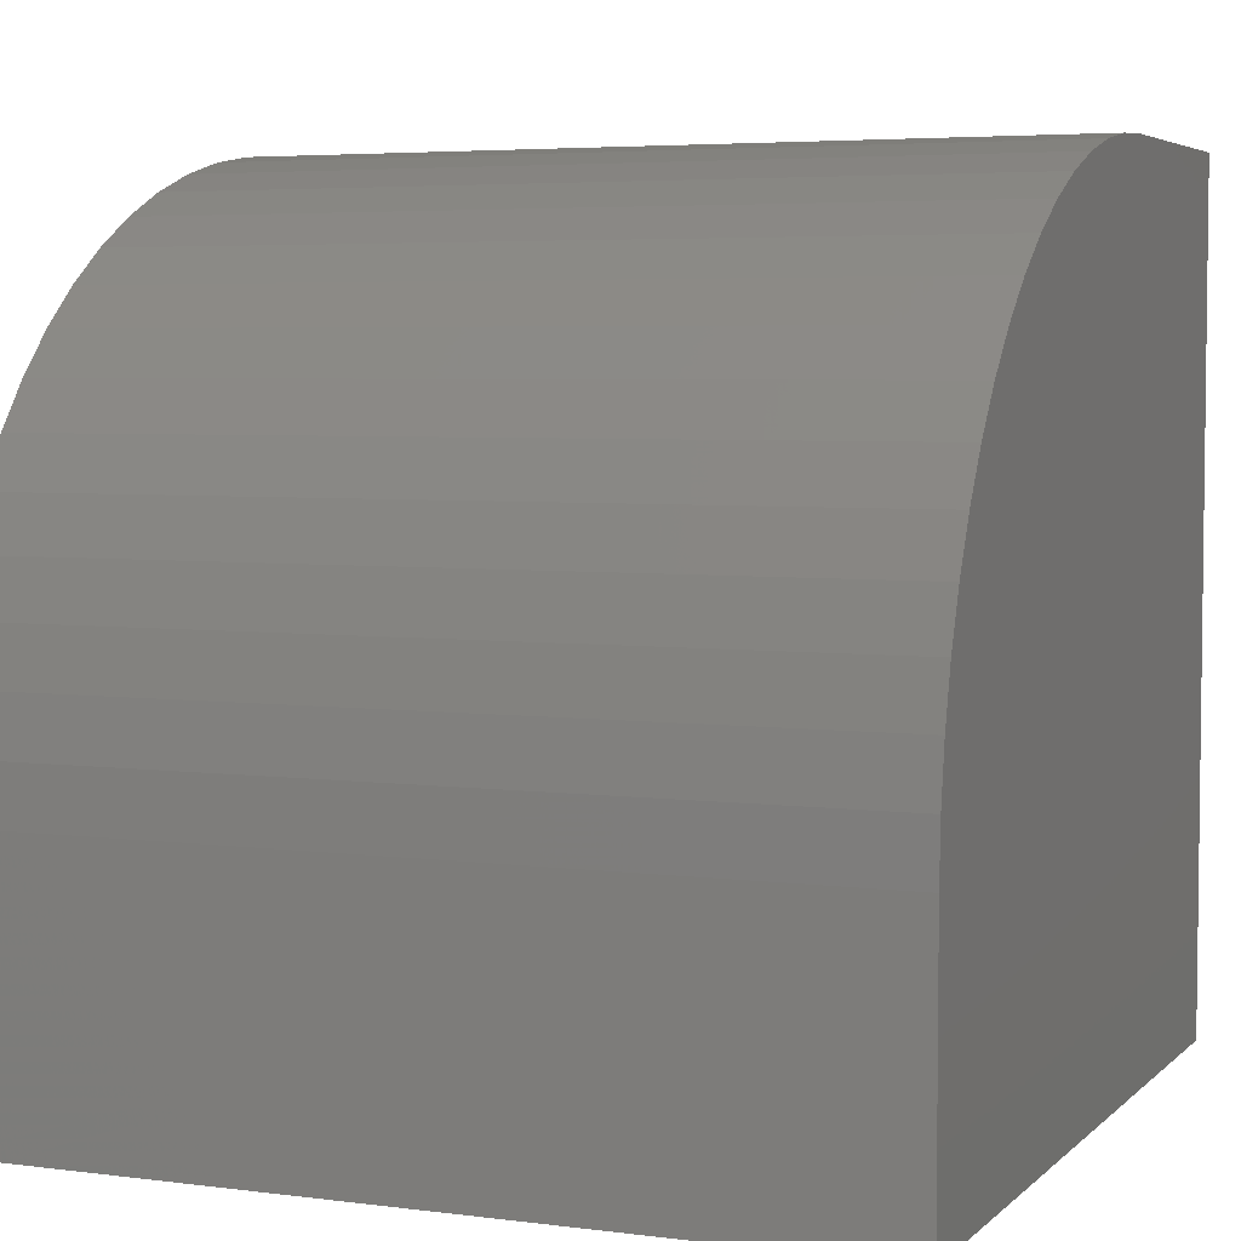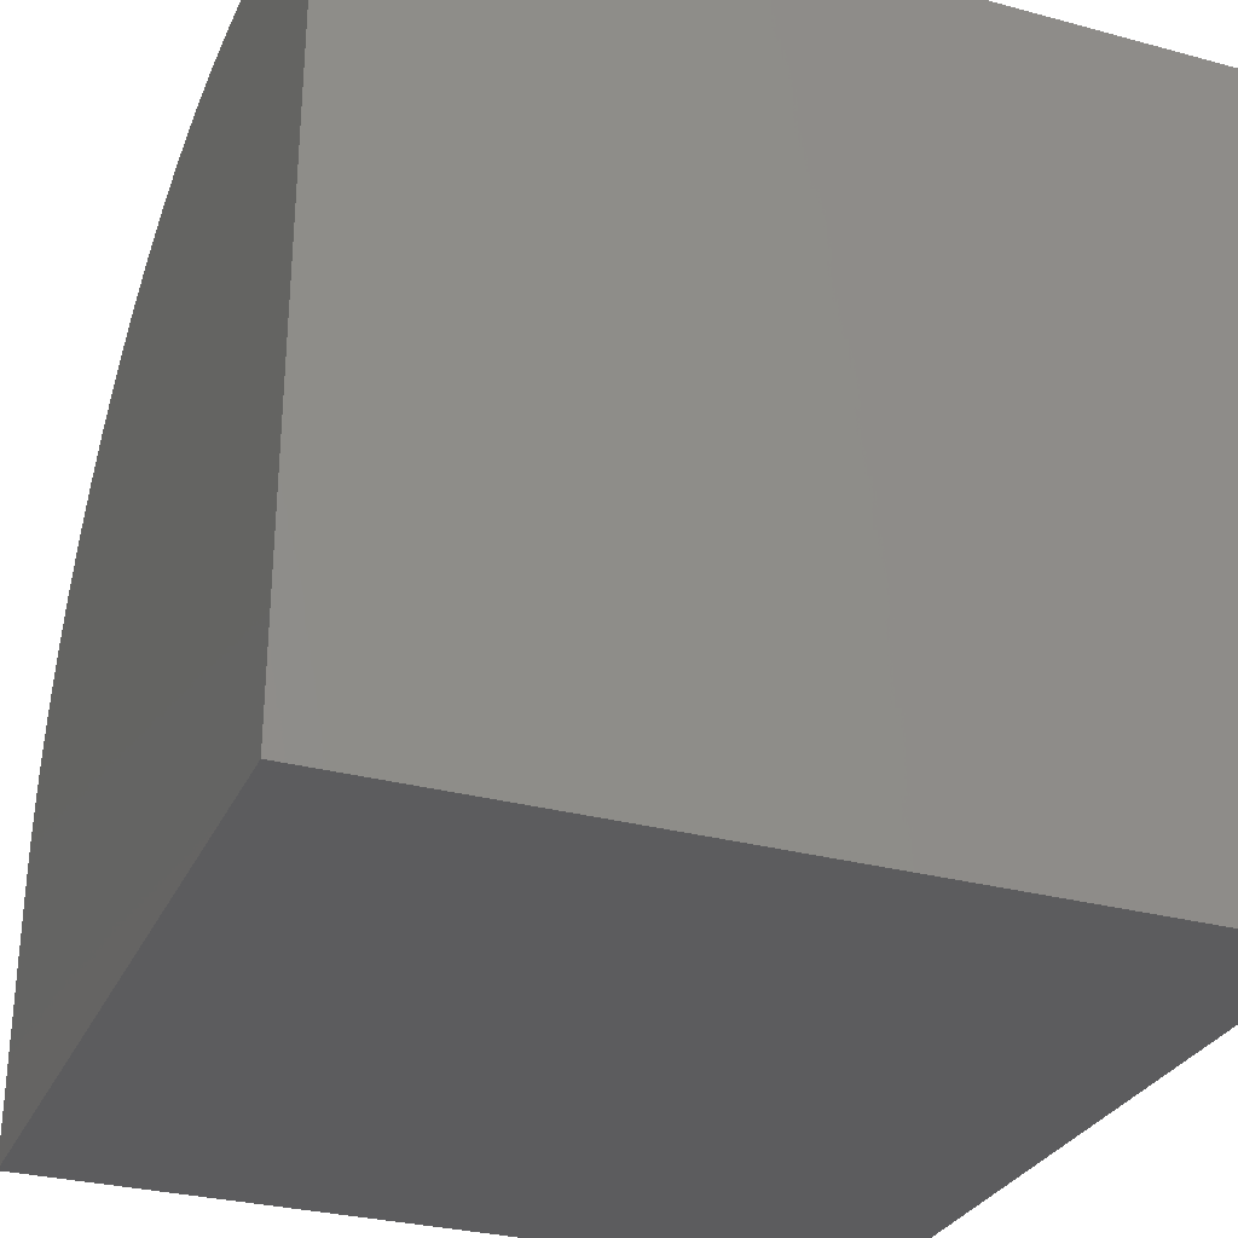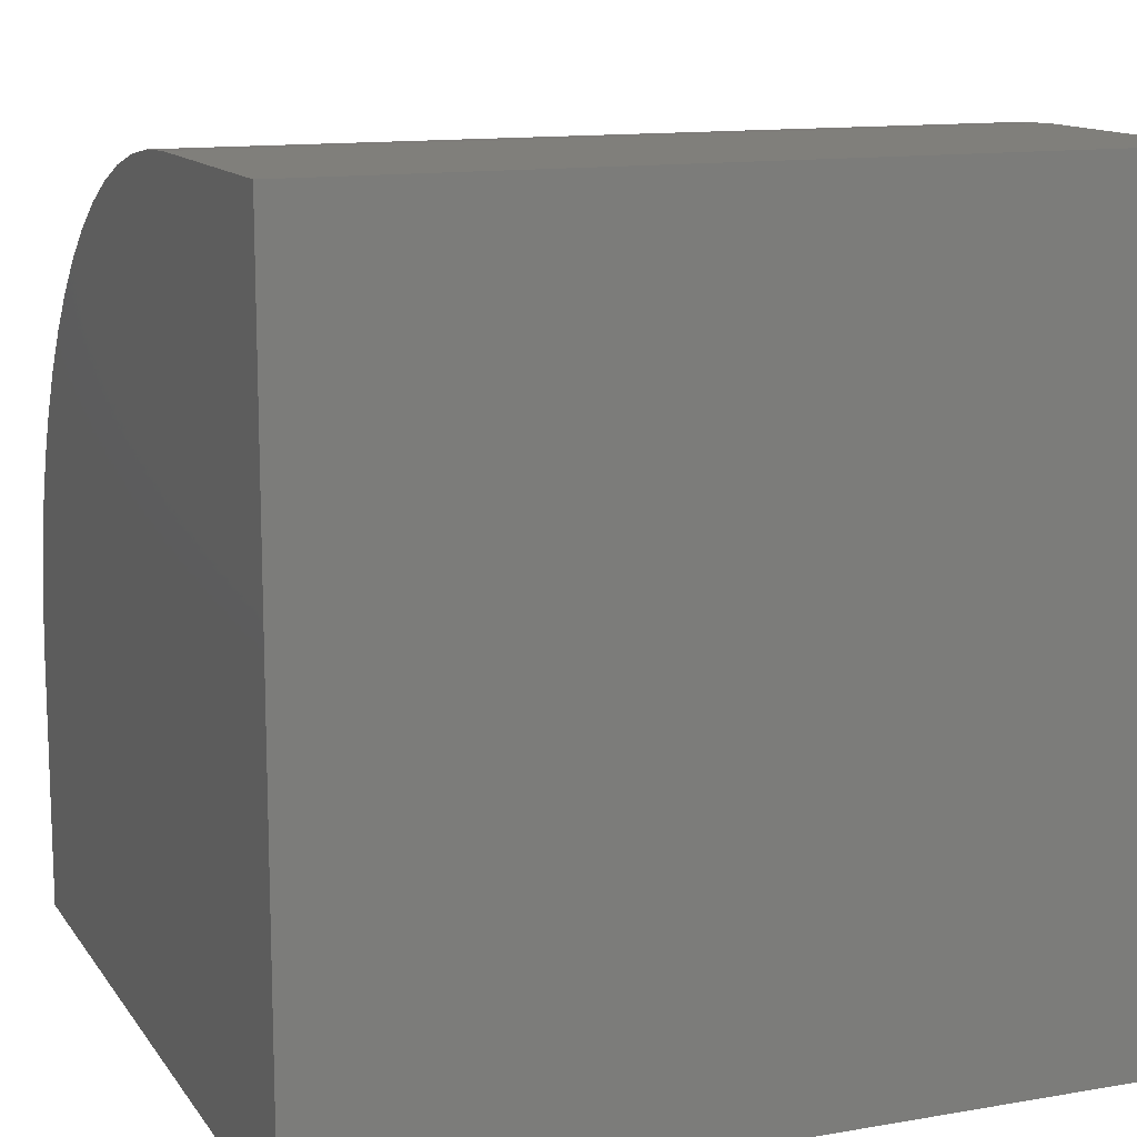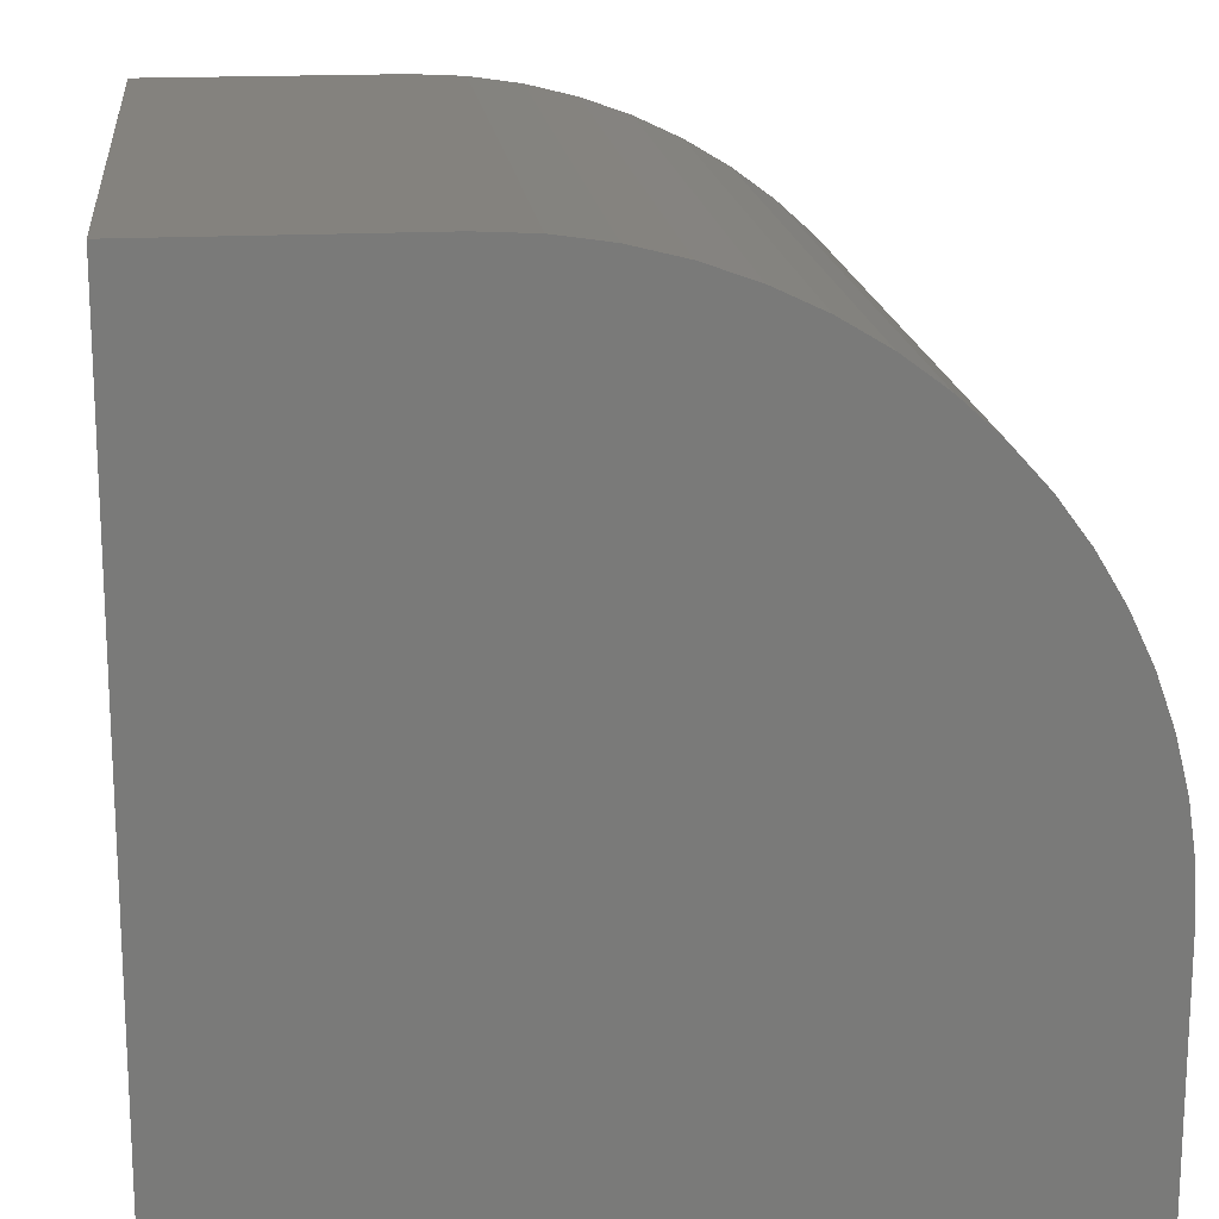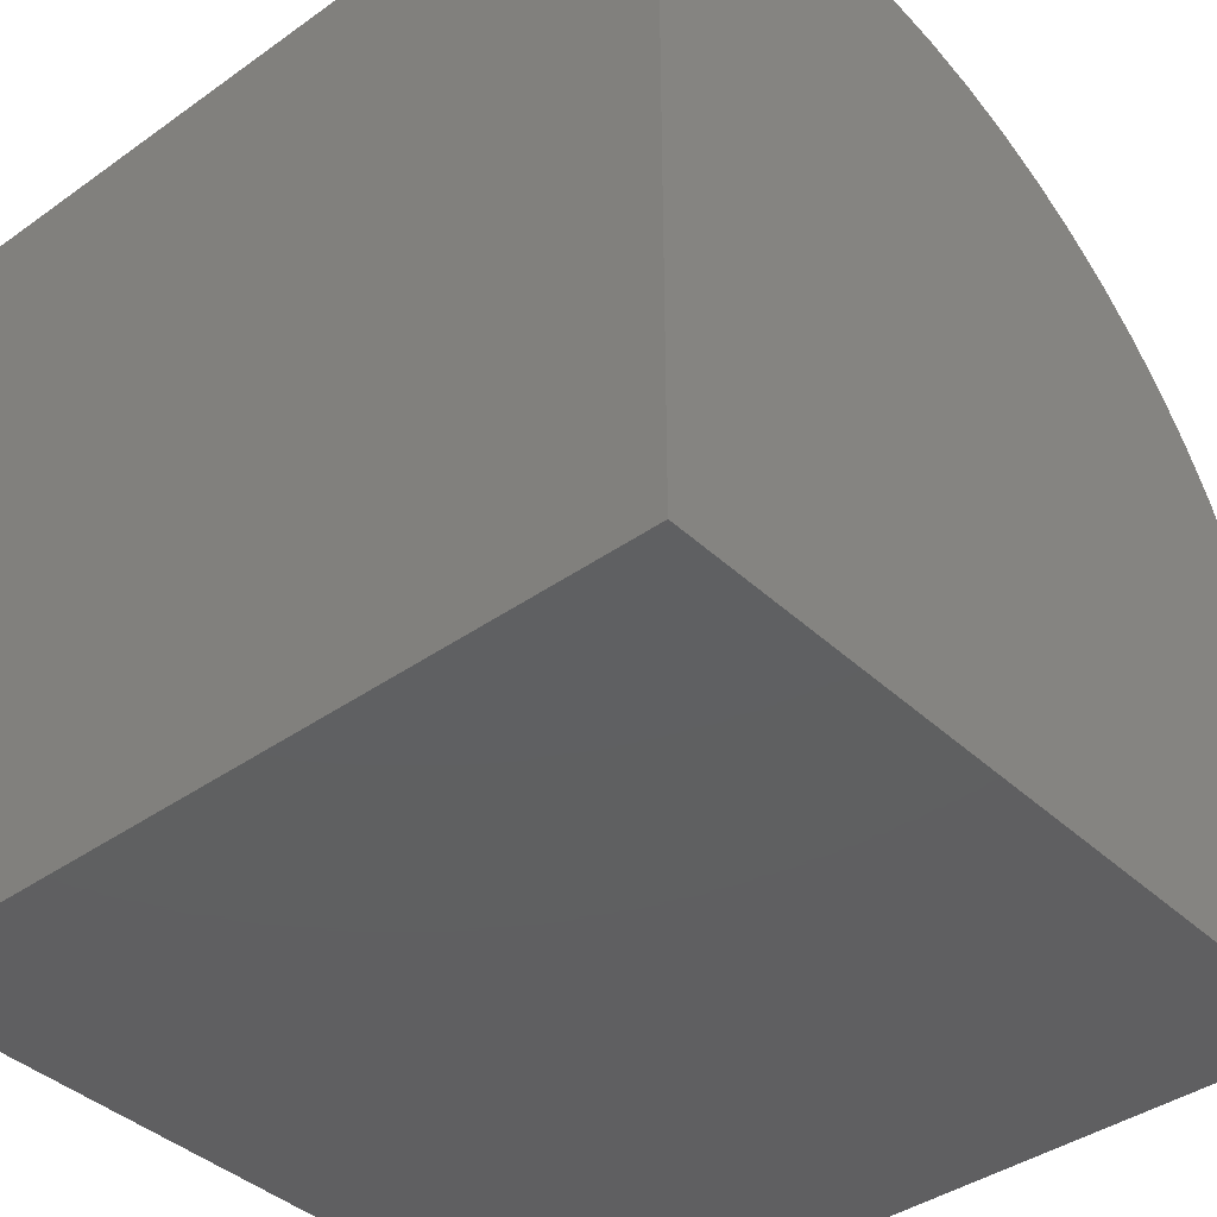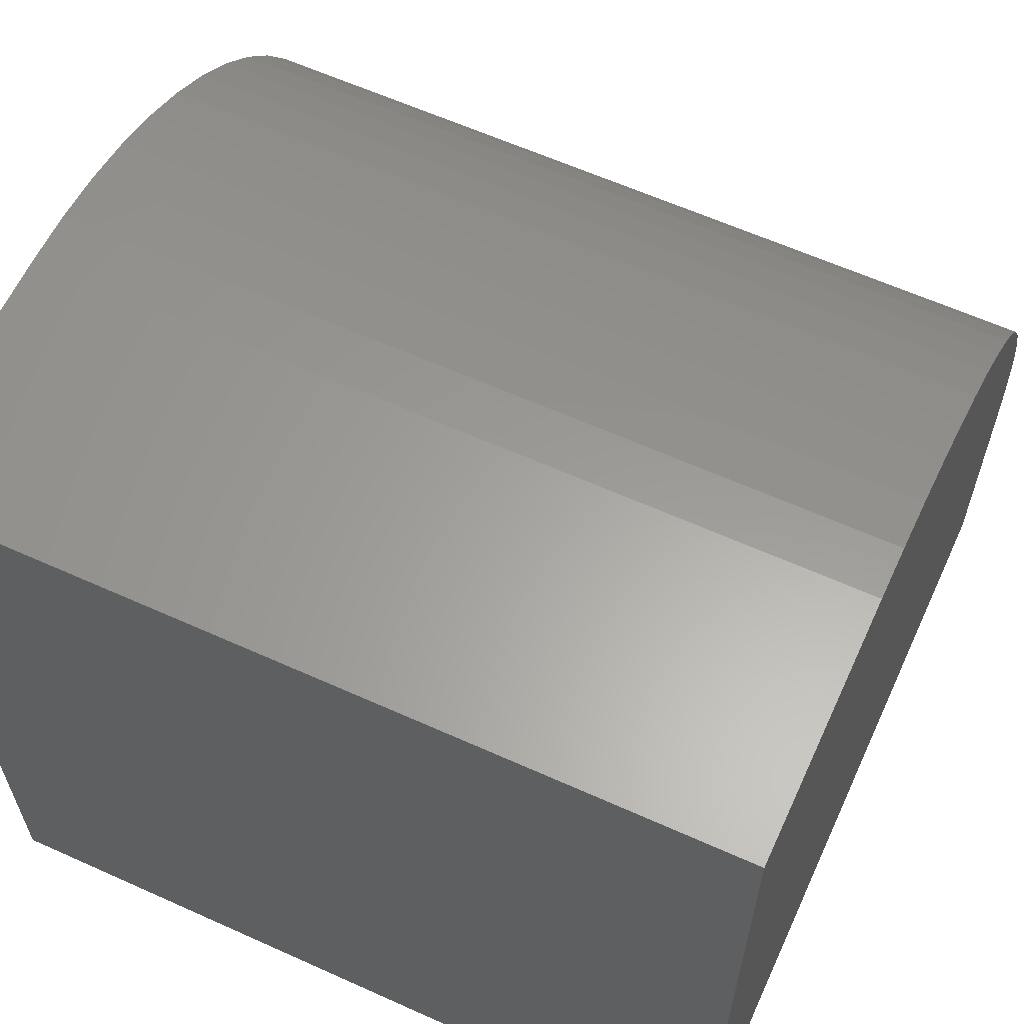
<metadata>
{"format":"stl","ext":"stl","renderer":"f3d","projection":"perspective","resolution":1024,"background":"white","views":[{"elev":4.6,"azim":-157.3,"up":"+Z"},{"elev":-29.9,"azim":158.6,"up":"+Y"},{"elev":12.8,"azim":-21.8,"up":"+Z"},{"elev":17.3,"azim":83.7,"up":"+Z"},{"elev":-40.0,"azim":-138.8,"up":"+Y"},{"elev":61.8,"azim":24.6,"up":"+Z"}]}
</metadata>
<code>
# stl→obj: 40 verts, 76 faces
v 0 10 3.224
v 0 10 0
v 0 0 0
v 0 9.967 3.888
v 0 0 10
v 0 3.224 10
v 0 3.888 9.967
v 0 7.523 8.462
v 0 8.015 8.015
v 0 8.462 7.523
v 0 8.858 6.989
v 0 9.2 6.418
v 0 9.484 5.817
v 0 9.708 5.191
v 0 9.87 4.546
v 0 5.817 9.484
v 0 6.418 9.2
v 0 6.989 8.858
v 0 4.546 9.87
v 0 5.191 9.708
v 10 3.224 10
v 10 0 10
v 10 0 0
v 10 10 0
v 10 10 3.224
v 10 9.967 3.888
v 10 9.87 4.546
v 10 9.708 5.191
v 10 9.484 5.817
v 10 9.2 6.418
v 10 8.858 6.989
v 10 8.462 7.523
v 10 8.015 8.015
v 10 7.523 8.462
v 10 6.989 8.858
v 10 6.418 9.2
v 10 5.817 9.484
v 10 5.191 9.708
v 10 4.546 9.87
v 10 3.888 9.967
f 1 2 3
f 1 3 4
f 5 6 3
f 3 6 7
f 8 9 3
f 3 9 10
f 10 11 3
f 3 11 12
f 3 12 13
f 13 14 3
f 3 14 15
f 3 15 4
f 16 17 3
f 3 17 18
f 3 18 8
f 7 19 3
f 3 19 20
f 3 20 16
f 6 5 21
f 21 5 22
f 21 22 23
f 24 25 23
f 23 25 26
f 26 27 23
f 23 27 28
f 23 28 29
f 29 30 23
f 23 30 31
f 23 31 32
f 32 33 23
f 23 33 34
f 23 34 35
f 35 36 23
f 23 36 37
f 23 37 38
f 38 39 23
f 23 39 40
f 23 40 21
f 2 24 3
f 3 24 23
f 25 24 1
f 1 24 2
f 23 22 3
f 3 22 5
f 6 21 40
f 6 40 7
f 7 40 39
f 7 39 19
f 19 39 38
f 19 38 20
f 20 38 37
f 20 37 16
f 16 37 36
f 16 36 17
f 17 36 35
f 17 35 18
f 18 35 34
f 18 34 8
f 8 34 33
f 8 33 9
f 9 33 32
f 9 32 10
f 10 32 31
f 10 31 11
f 11 31 30
f 11 30 12
f 12 30 29
f 12 29 13
f 13 29 28
f 13 28 14
f 14 28 27
f 14 27 15
f 15 27 26
f 15 26 4
f 4 26 25
f 4 25 1

</code>
